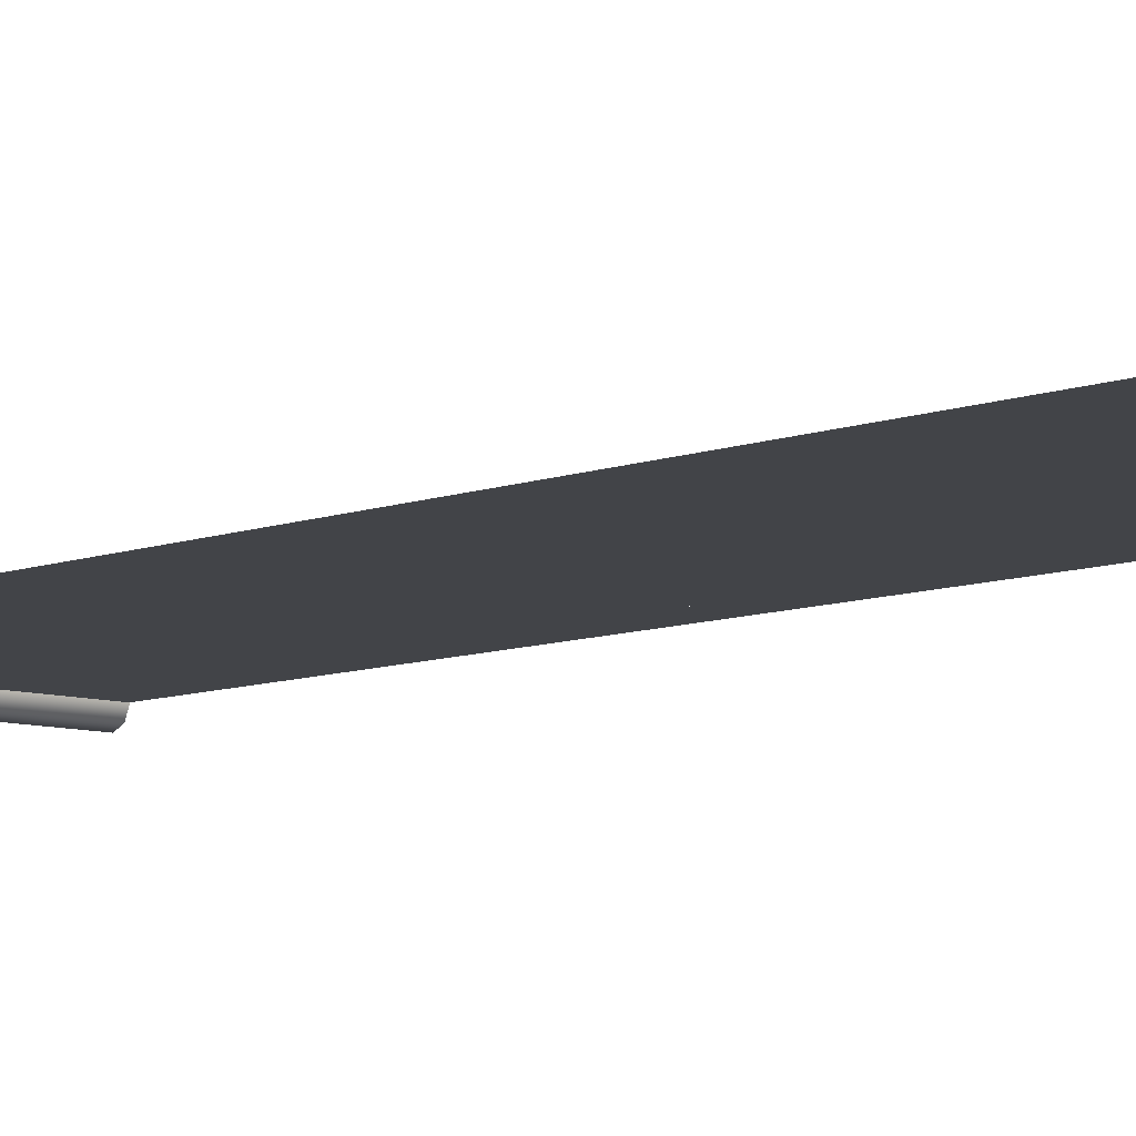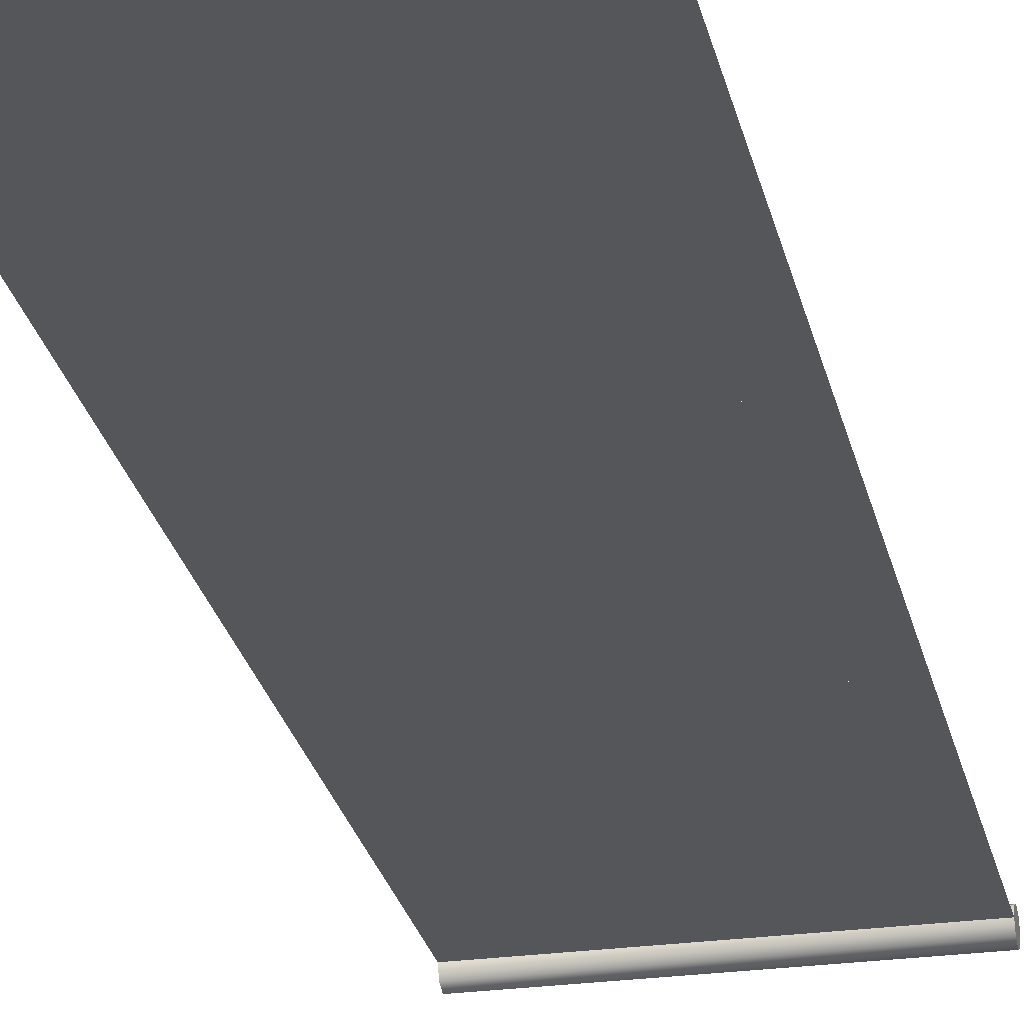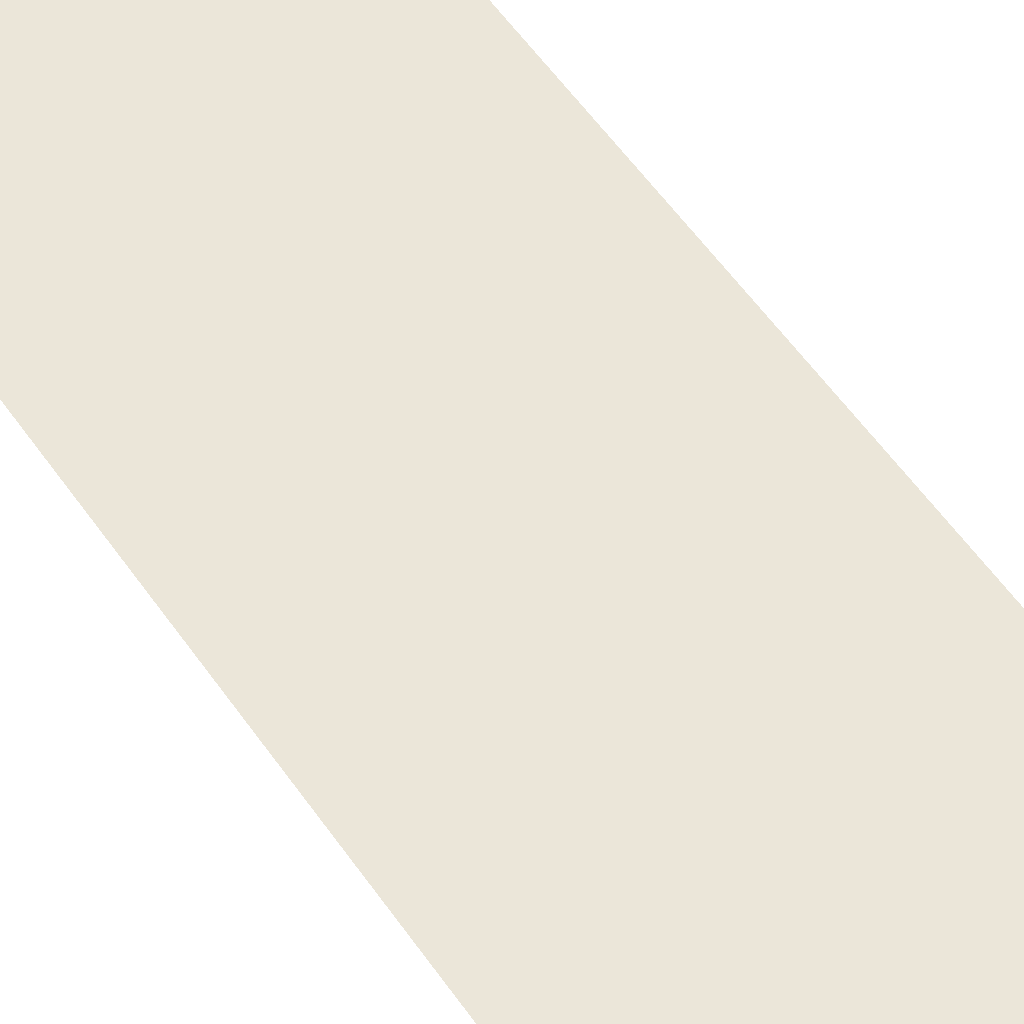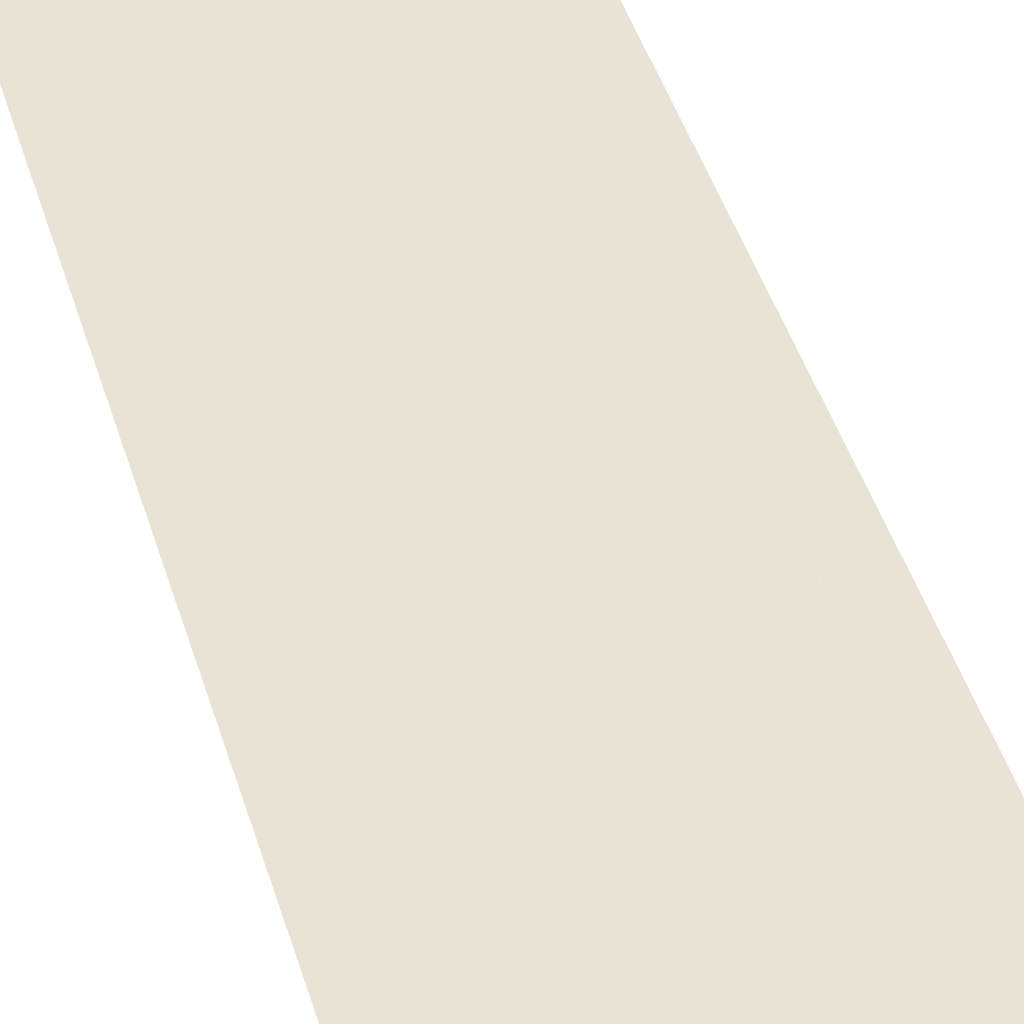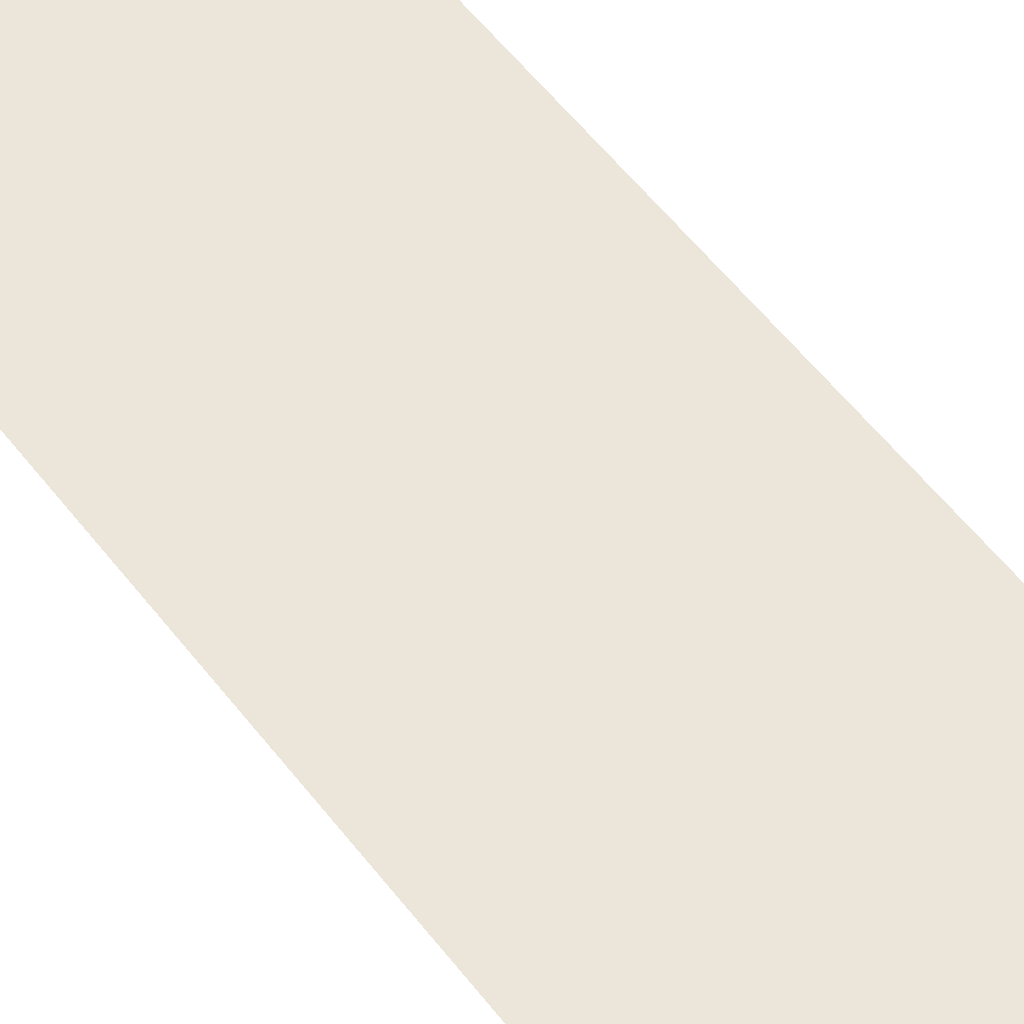
<metadata>
{"format":"obj","ext":"obj","renderer":"f3d","projection":"perspective","resolution":1024,"background":"white","views":[{"elev":-8.1,"azim":-42.4,"up":"+Z"},{"elev":-26.1,"azim":-167.8,"up":"+Z"},{"elev":55.3,"azim":146.0,"up":"+Z"},{"elev":41.0,"azim":164.5,"up":"+Z"},{"elev":55.7,"azim":143.1,"up":"+Z"}]}
</metadata>
<code>
v 0.225 0.6 0.001
v 0.3 1 0.001
v 0.3 -1 0.001
v 0.225 -0.6 0.001
v -0.3 1 0.001
v -0.225 0.6 0.001
v -0.3 -1 0.001
v -0.225 -0.6 0.001
v 0.3 1 0.025
v 0.3 0.9825 0.0175
v -0.3 0.9825 0.0175
v -0.3 1 0.0245
v -0.3 0.975 0
v 0.3 0.975 0
v -0.3 0.9825 -0.0175
v 0.3 0.9825 -0.0175
v 0.3 1.018 0.0175
v 0.3 1 0.025
v -0.3 1 0.025
v -0.3 1.018 0.0175
v 0.3 1.025 0
v -0.3 1.025 0
v 0.3 1.018 -0.0175
v -0.3 1.018 -0.0175
v 0.3 1 -0.0245
v -0.3 1 -0.025
v 0.3 0.9825 -0.0175
v 0.3 1 -0.025
v -0.3 1 -0.025
v -0.3 0.9825 -0.0175
v 0.3 -1 0.025
v 0.3 -1.018 0.0175
v -0.3 -1.018 0.0175
v -0.3 -1 0.025
v -0.3 -1.025 0
v 0.3 -1.025 0
v -0.3 -1.018 -0.0175
v 0.3 -1.018 -0.0175
v 0.3 -0.9825 0.0175
v 0.3 -1 0.025
v -0.3 -1 0.025
v -0.3 -0.9825 0.0175
v 0.3 -0.975 0
v -0.3 -0.975 0
v 0.3 -0.9825 -0.0175
v -0.3 -0.9825 -0.0175
v 0.3 -1 -0.025
v -0.3 -1 -0.025
v 0.3 -1.018 -0.0175
v 0.3 -1 -0.025
v -0.3 -1 -0.025
v -0.3 -1.018 -0.0175
v -0.3 -1 0
v -0.3 -0.9825 0.0175
v -0.3 -1 0.025
v -0.3 -1.018 0.0175
v -0.3 -1.025 0
v -0.3 -1.018 -0.0175
v -0.3 -1 -0.025
v -0.3 -0.9825 -0.0175
v -0.3 -0.975 0
v 0.3 -1 0
v 0.3 -1.018 0.0175
v 0.3 -1 0.025
v 0.3 -1.025 0
v 0.3 -1.018 -0.0175
v 0.3 -1 -0.025
v 0.3 -0.9825 -0.0175
v 0.3 -0.975 0
v 0.3 -0.9825 0.0175
v 0.3 1 0
v 0.3 0.9825 0.0175
v 0.3 1 0.025
v 0.3 0.975 0
v 0.3 0.9825 -0.0175
v 0.3 1 -0.025
v 0.3 1.018 -0.0175
v 0.3 1.025 0
v 0.3 1.018 0.0175
v -0.3 1 0
v -0.3 1.018 0.0175
v -0.3 1 0.025
v -0.3 0.9825 0.0175
v -0.3 0.975 0
v -0.3 0.9825 -0.0175
v -0.3 1 -0.025
v -0.3 1.018 -0.0175
v -0.3 1.025 0
v 0.225 0.5 0.001
v 0.225 -0.5 0.001
v -0.225 -0.5 0.001
v -0.225 0.5 0.001
v 0 1.119 -0.02484
v 0.1724 1.022 0.001
v 0.1734 1.024 0.0005979
v 0 1.12 -0.02528
v 0 1.119 -0.0229
v 0 1.119 -0.02484
v 0 1.12 -0.02528
v 0 1.121 -0.02335
v 0.1724 1.023 0.002978
v 0 1.119 -0.0229
v 0 1.121 -0.02335
v 0.1734 1.024 0.00253
v 0.1724 1.022 0.001
v 0.1724 1.023 0.002978
v 0.1734 1.024 0.00253
v 0.1734 1.024 0.0005979
v 0 1.119 -0.0229
v 0.1724 1.023 0.002978
v 0.1724 1.022 0.001
v 0 1.119 -0.02484
v 0 1.12 -0.02528
v 0.1734 1.024 0.0005979
v 0.1734 1.024 0.00253
v 0 1.121 -0.02335
v 0 1.12 -0.02528
v -0.1734 1.024 0.0005978
v -0.1724 1.022 0.001
v 0 1.119 -0.02484
v 0 1.121 -0.02335
v 0 1.12 -0.02528
v 0 1.119 -0.02484
v 0 1.119 -0.0229
v -0.1734 1.024 0.00253
v 0 1.121 -0.02335
v 0 1.119 -0.0229
v -0.1724 1.023 0.002978
v -0.1734 1.024 0.0005978
v -0.1734 1.024 0.00253
v -0.1724 1.023 0.002978
v -0.1724 1.022 0.001
v 0 1.121 -0.02335
v -0.1734 1.024 0.00253
v -0.1734 1.024 0.0005978
v 0 1.12 -0.02528
v 0 1.119 -0.02484
v -0.1724 1.022 0.001
v -0.1724 1.023 0.002978
v 0 1.119 -0.0229
v 0.225 -0.5 0.001
v 0.225 -0.6 0.001
v -0.225 -0.6 0.001
v -0.225 -0.5 0.001
v 0.225 0.6 0.001
v 0.225 0.5 0.001
v -0.225 0.5 0.001
v -0.225 0.6 0.001
g DojoScrollBackground
f 2 1 3
f 1 4 3
f 2 5 1
f 5 6 1
f 5 7 6
f 7 3 4
f 7 8 6
f 8 7 4
f 10 9 11
f 12 11 9
f 11 13 10
f 14 10 13
f 15 14 13
f 16 14 15
f 18 17 19
f 19 17 20
f 17 21 20
f 22 20 21
f 21 23 22
f 24 22 23
f 23 25 24
f 26 24 25
f 28 27 29
f 30 29 27
f 32 31 33
f 34 33 31
f 33 35 32
f 36 32 35
f 37 36 35
f 38 36 37
f 40 39 41
f 41 39 42
f 39 43 42
f 44 42 43
f 43 45 44
f 46 44 45
f 45 47 46
f 48 46 47
f 50 49 51
f 52 51 49
f 54 53 55
f 55 53 56
f 56 53 57
f 57 53 58
f 58 53 59
f 59 53 60
f 60 53 61
f 61 53 54
f 63 62 64
f 65 62 63
f 66 62 65
f 67 62 66
f 68 62 67
f 69 62 68
f 70 62 69
f 64 62 70
f 72 71 73
f 74 71 72
f 75 71 74
f 76 71 75
f 77 71 76
f 78 71 77
f 79 71 78
f 73 71 79
f 81 80 82
f 82 80 83
f 83 80 84
f 84 80 85
f 85 80 86
f 86 80 87
f 87 80 88
f 88 80 81
g DojoScrollForeground
f 90 89 91
f 89 92 91
g DojoScrollHandler
f 94 93 95
f 93 96 95
f 98 97 99
f 97 100 99
f 102 101 103
f 101 104 103
f 106 105 107
f 105 108 107
f 110 109 111
f 109 112 111
f 114 113 115
f 113 116 115
f 118 117 119
f 117 120 119
f 122 121 123
f 121 124 123
f 126 125 127
f 125 128 127
f 130 129 131
f 129 132 131
f 134 133 135
f 133 136 135
f 138 137 139
f 137 140 139
g DojoScrollSeparators
f 142 141 143
f 141 144 143
f 146 145 147
f 145 148 147

</code>
